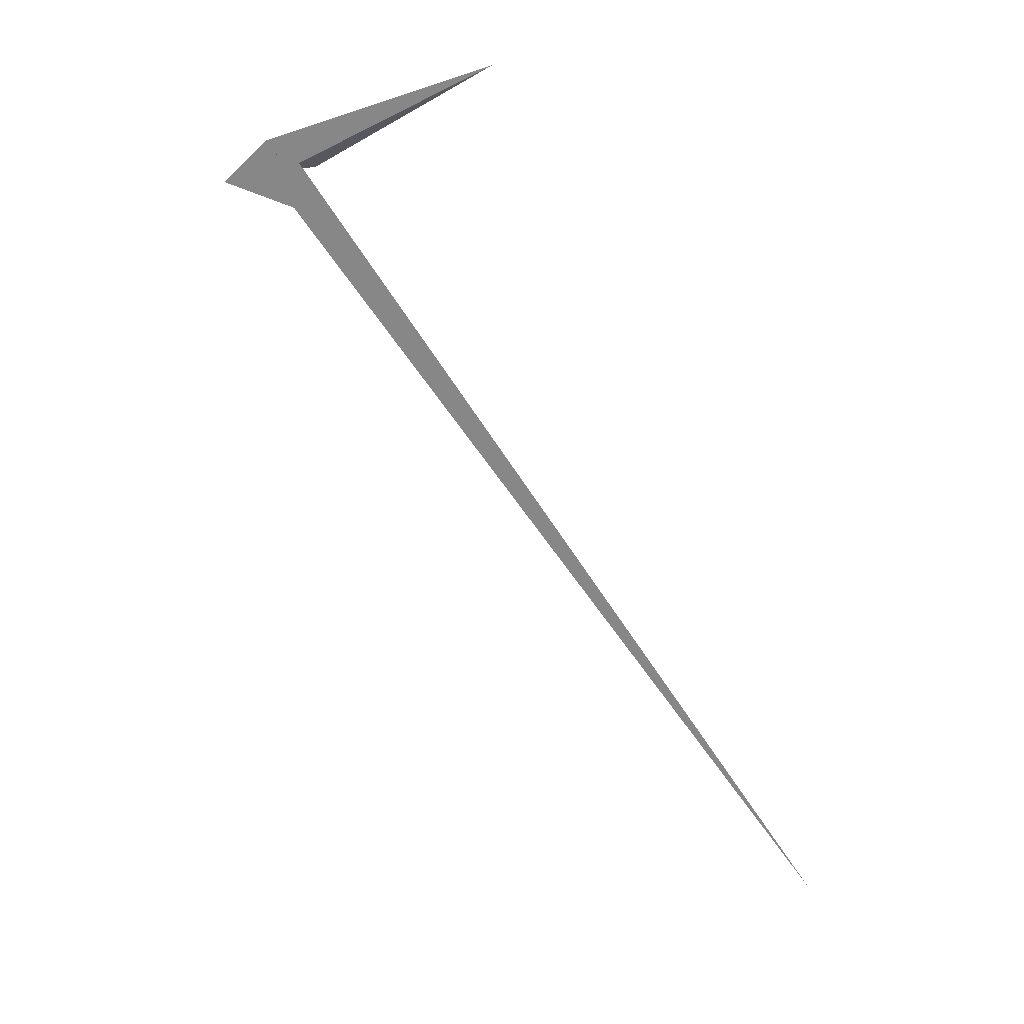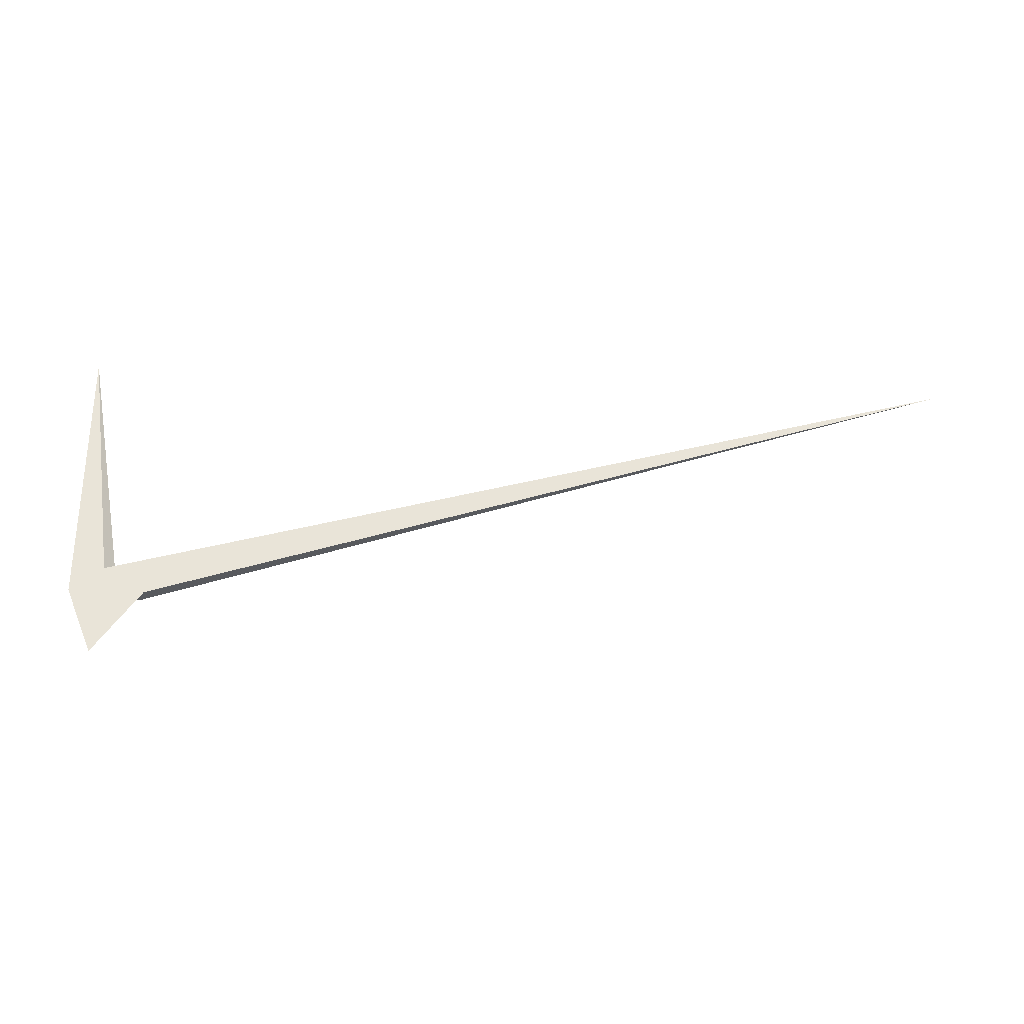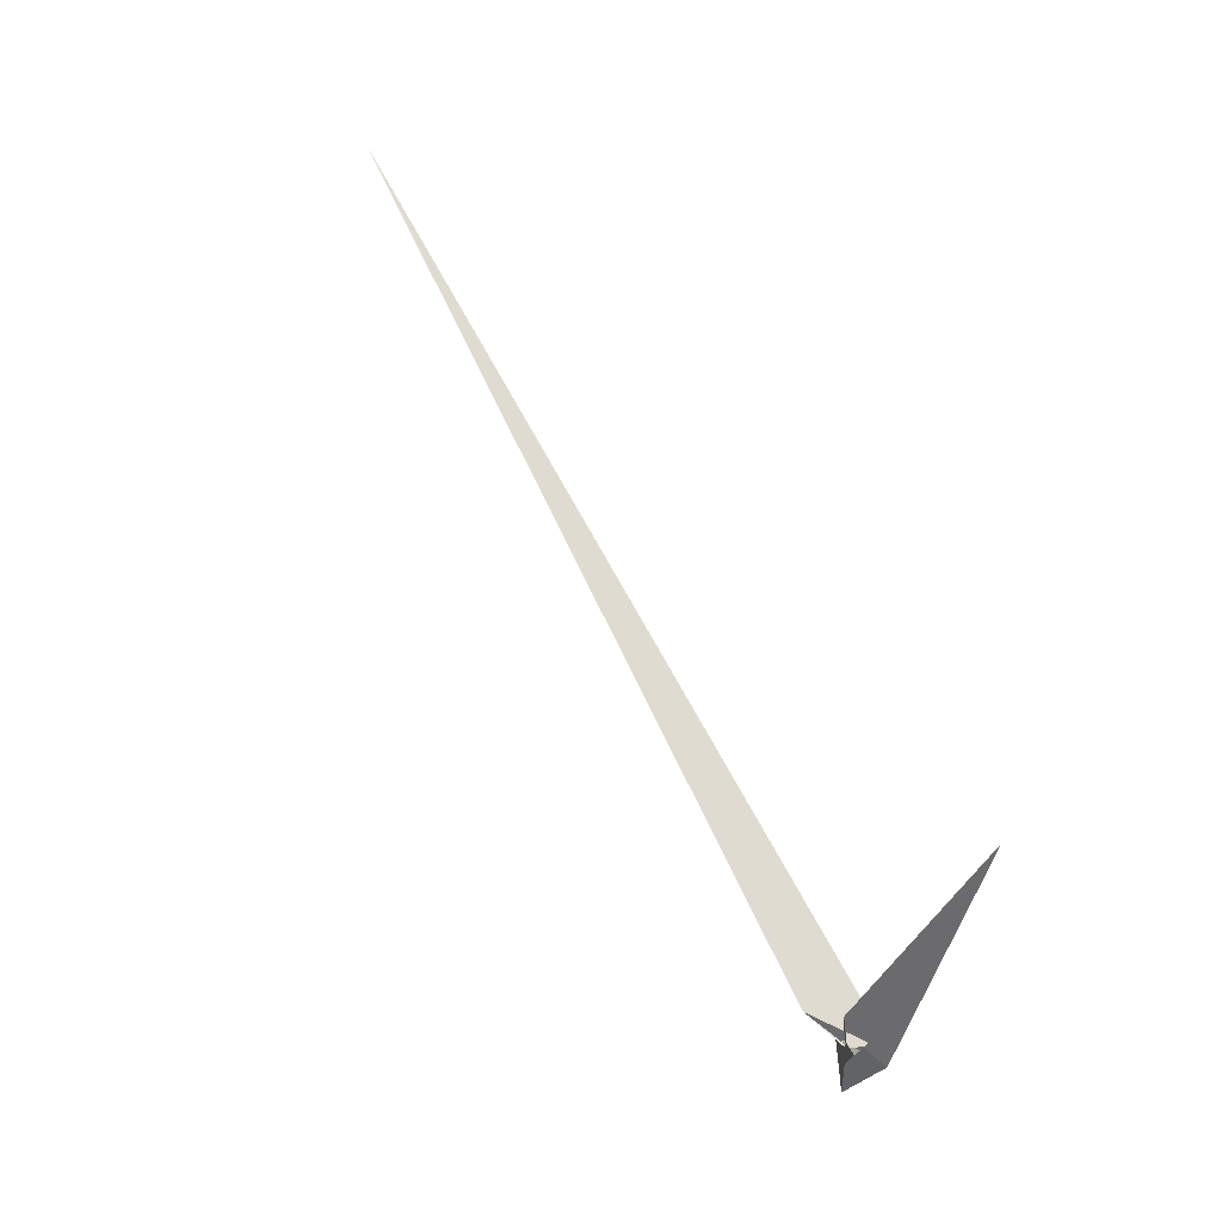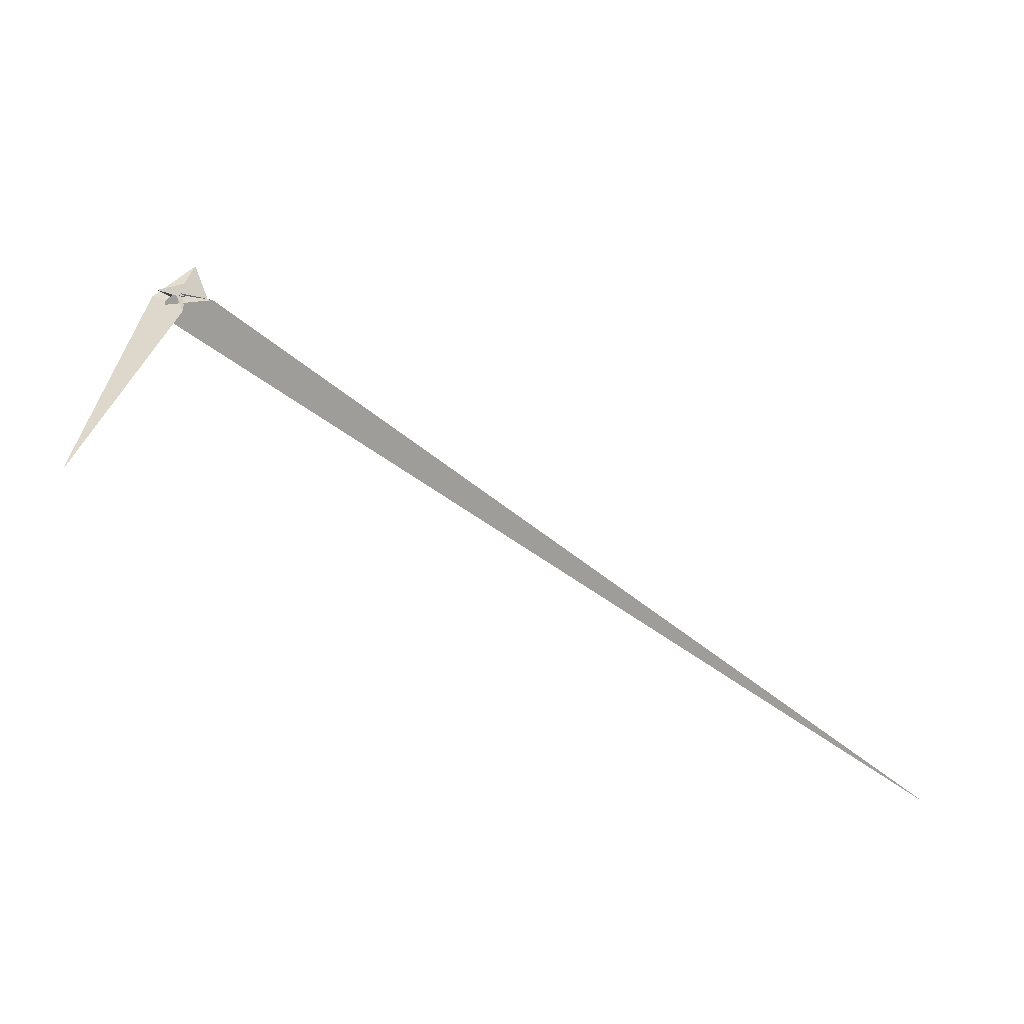
<metadata>
{"format":"obj","ext":"obj","renderer":"f3d","projection":"perspective","resolution":1024,"background":"white","views":[{"elev":-56.8,"azim":107.6,"up":"+Z"},{"elev":-45.4,"azim":155.2,"up":"+Y"},{"elev":47.3,"azim":37.8,"up":"+Y"},{"elev":33.1,"azim":-173.5,"up":"+Z"}]}
</metadata>
<code>
v 0.08671 -11.74 7.651
v -2.025 -24.86 -2.915
v -6.233 6.879 8.868
v -1.915 -4.879 8.583
v 4.341 -10.44 14.68
v 1.163 1.793 16.92
v 5.125 -23.52 8.417
v -4.77 5.978 10.52
v 7.709 -11.31 19.16
v -10.1 -13.91 -8.646
v -6.731 10.23 10.03
v 10.51 -15.43 4.013
v 17.55 -18.64 0.9771
v 5.718 -7.353 10.88
v 4.903 -11.86 7.265
v 5.557 1.116 17.8
v 2.735 1.578 18.34
v 10.48 -8.3 9.827
v 16.62 18.92 31.63
v -7.27 -5.241 13.39
v 10.13 -12.2 3.684
v -0.1042 6.505 5.837
v 2.366 -10.66 7.355
v 9.222 -14.3 4.482
v 63.83 238.5 -63.77
v -9.269 21.07 8.114
v -5.549 -5.579 10.53
v 6.336 5.16 5.439
v 7.252 -2.275 6.109
v 1.077 2.465 16.86
v 13.06 -7.794 -3.658
v 13.01 -3.888 -4.865
v 5.957 -11.63 11.85
v -3.196 -44.76 11.24
v 34.47 -16.29 5.264
v 1.325 -77.58 14.15
v 20.67 2.246 4.546
v 18.73 6.317 -6.287
v 14.1 1.733 10.24
v -818.3 315.7 -348.3
v -41.26 11.45 19.06
v 14.31 0.5779 6.663
v -45.28 6.425 -25.25
v -6.439 -6.202 9.694
f 1 2 10 4 3 8 11 6 5 9 7
f 1 2 13 12 14 18 19 17 16 20 15
f 3 4 27 26 25 13 12 21 24 23 22
f 5 6 30 28 29 32 31 21 12 14 33
f 1 7 34 36 35 37 29 28 22 23 15
f 3 8 41 40 38 39 16 17 30 28 22
f 7 9 24 21 31 38 39 42 18 19 34
f 2 10 32 31 38 40 43 36 35 25 13
f 8 11 26 25 35 37 42 18 14 33 41
f 5 9 24 23 15 20 44 43 40 41 33
f 4 10 32 29 37 42 39 16 20 44 27
f 6 11 26 27 44 43 36 34 19 17 30

</code>
